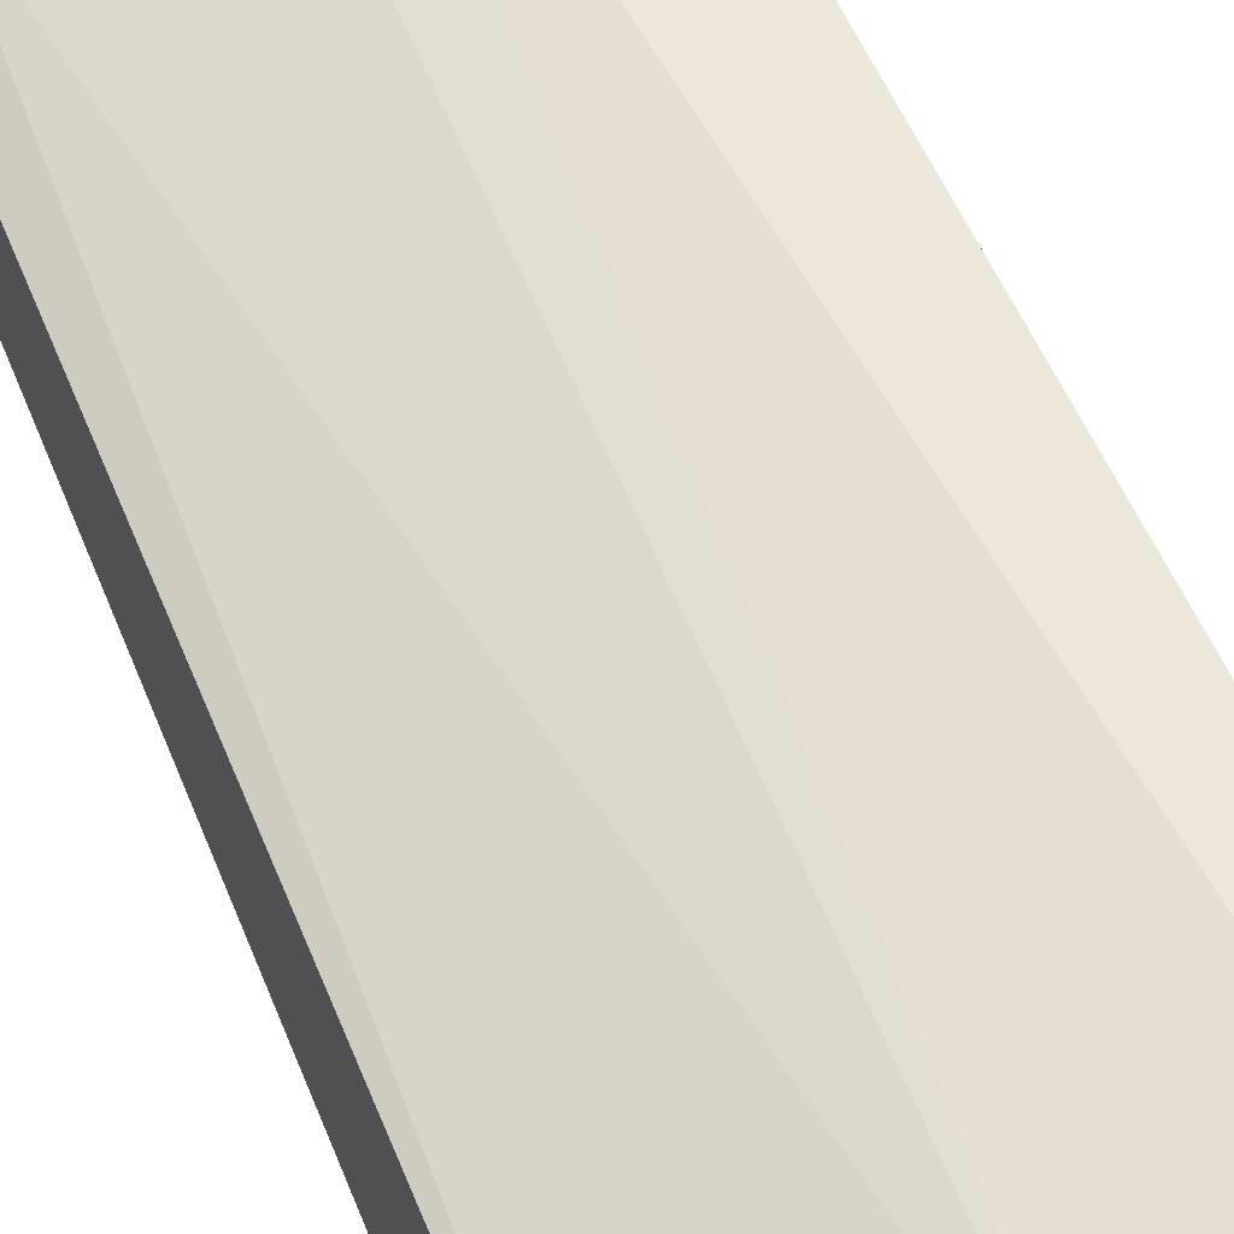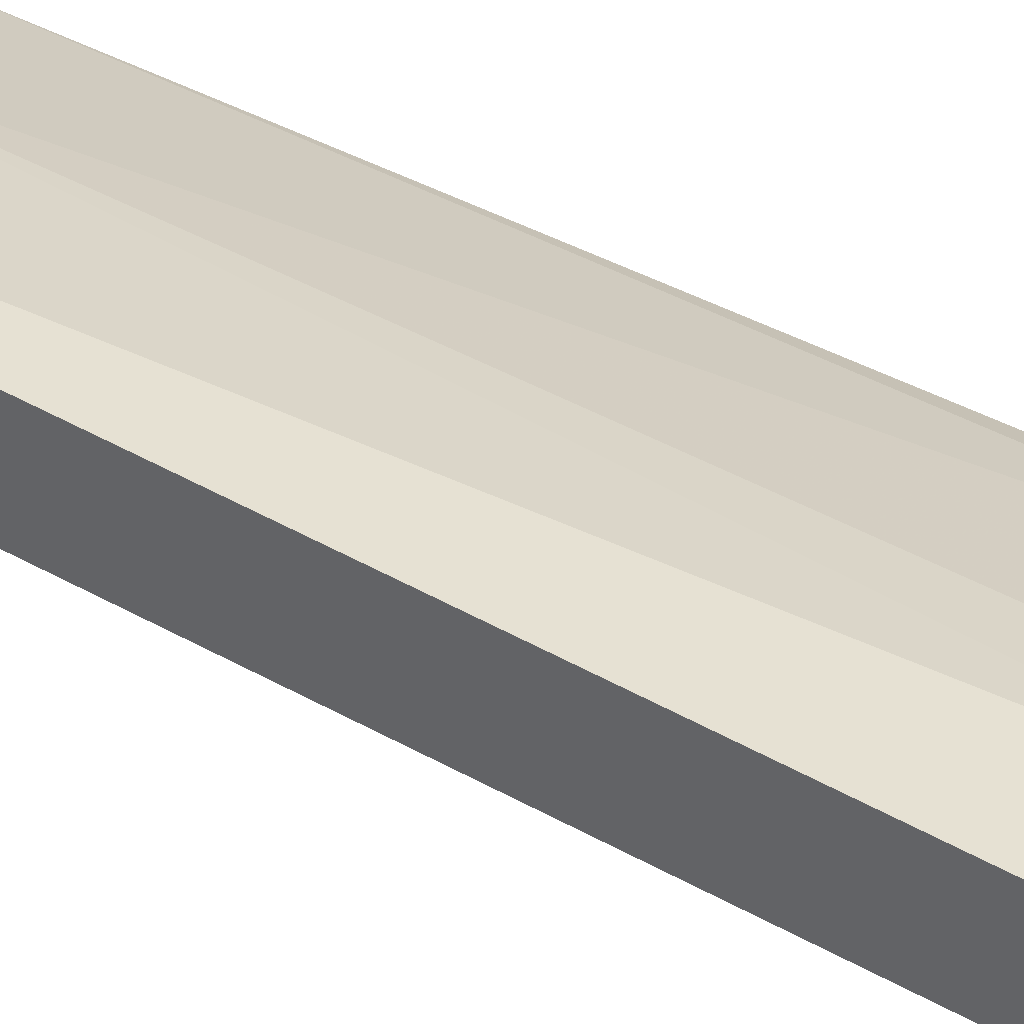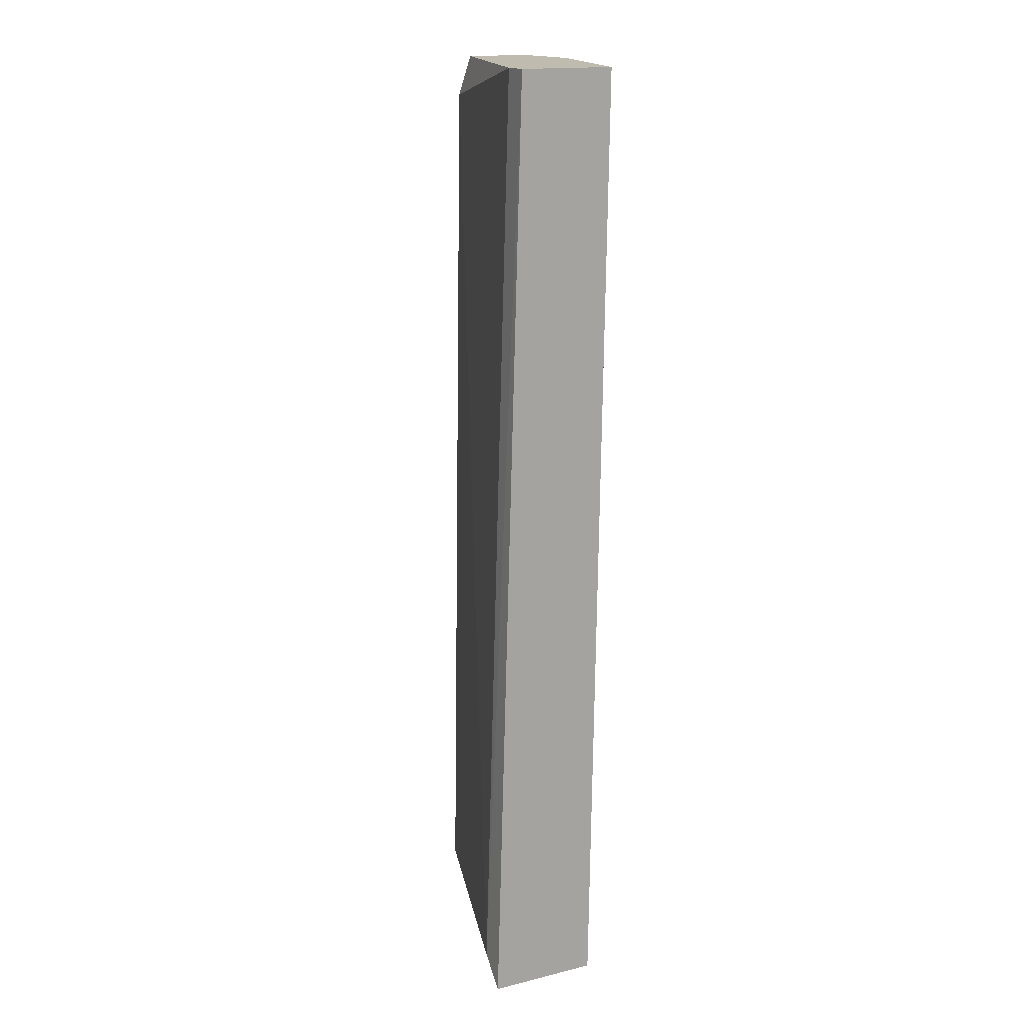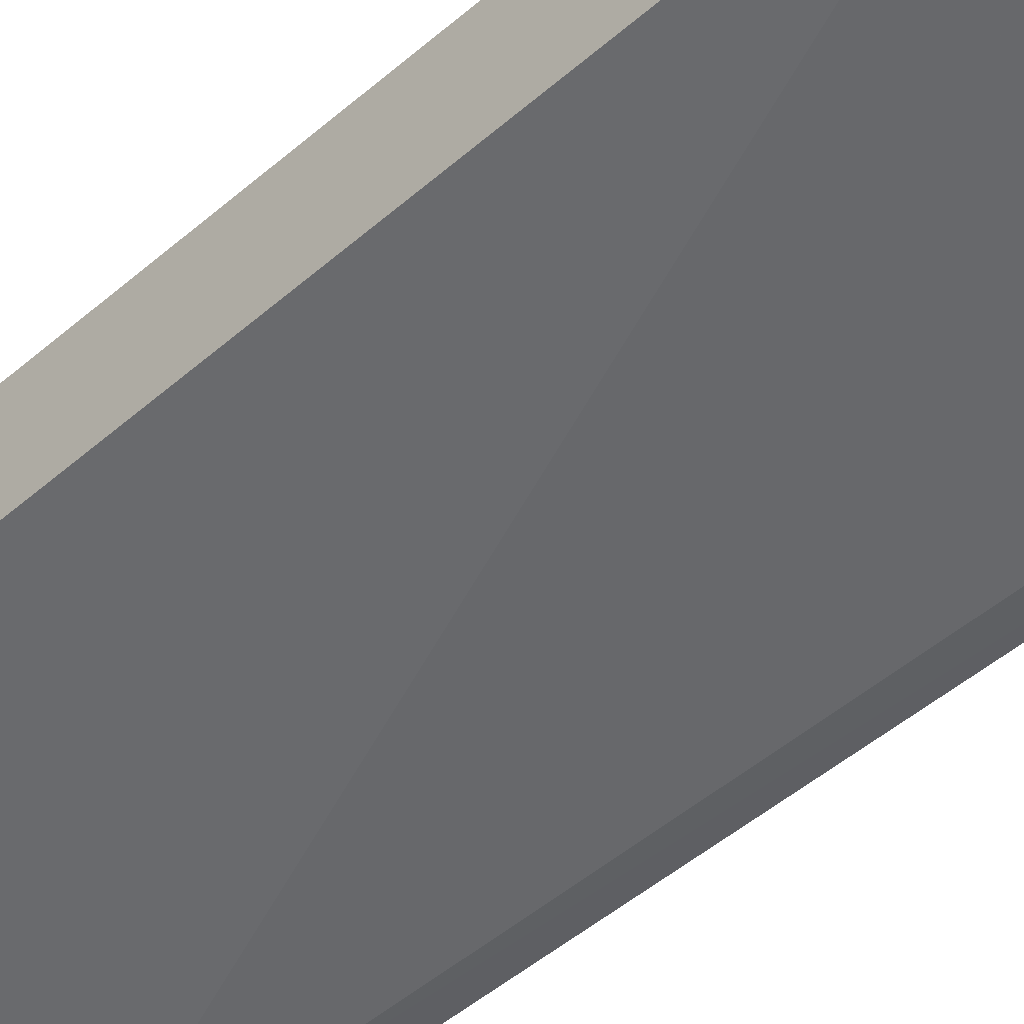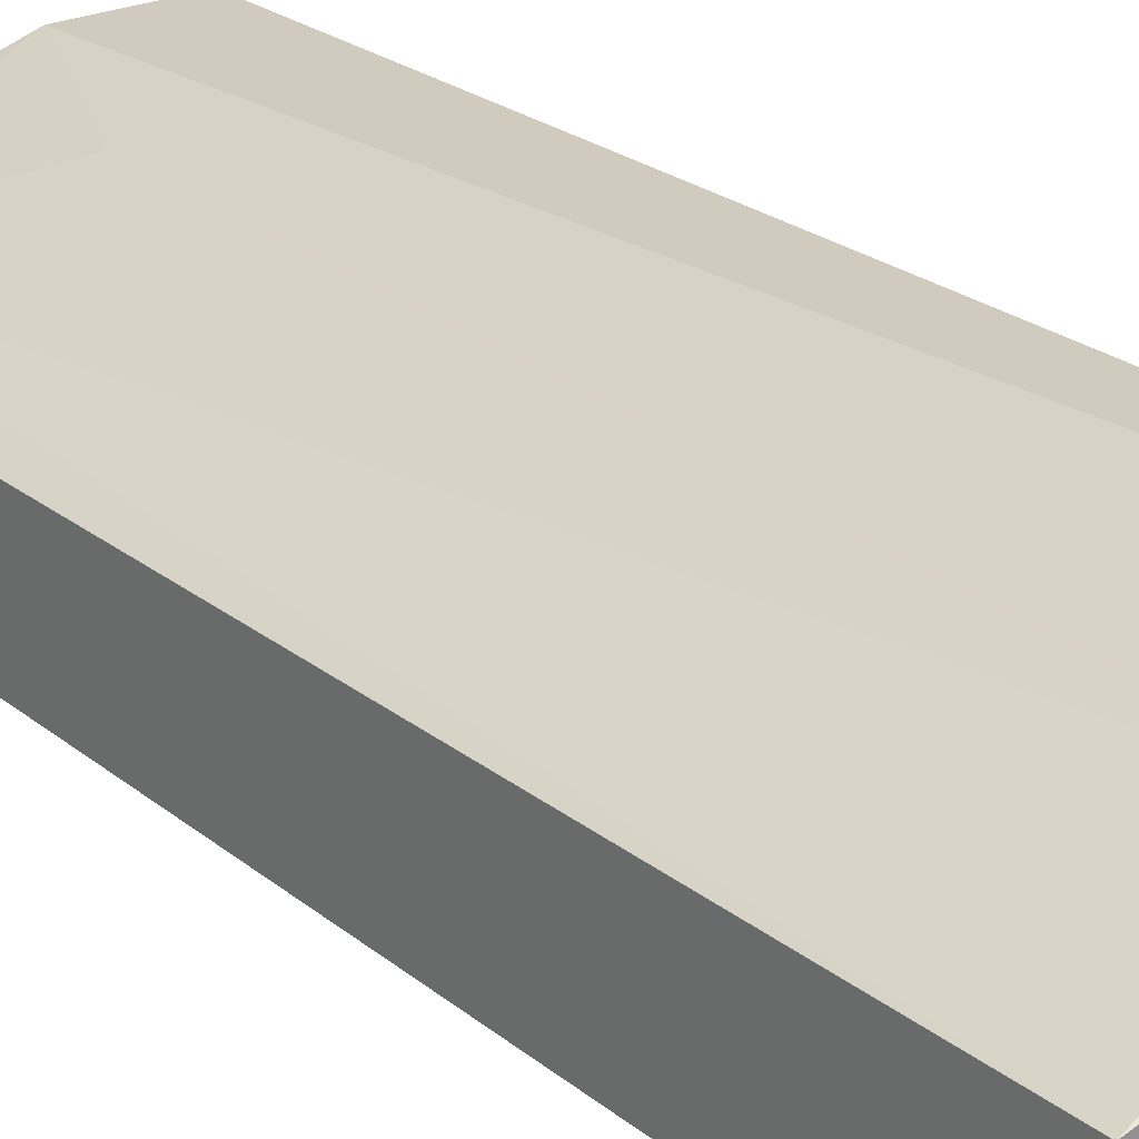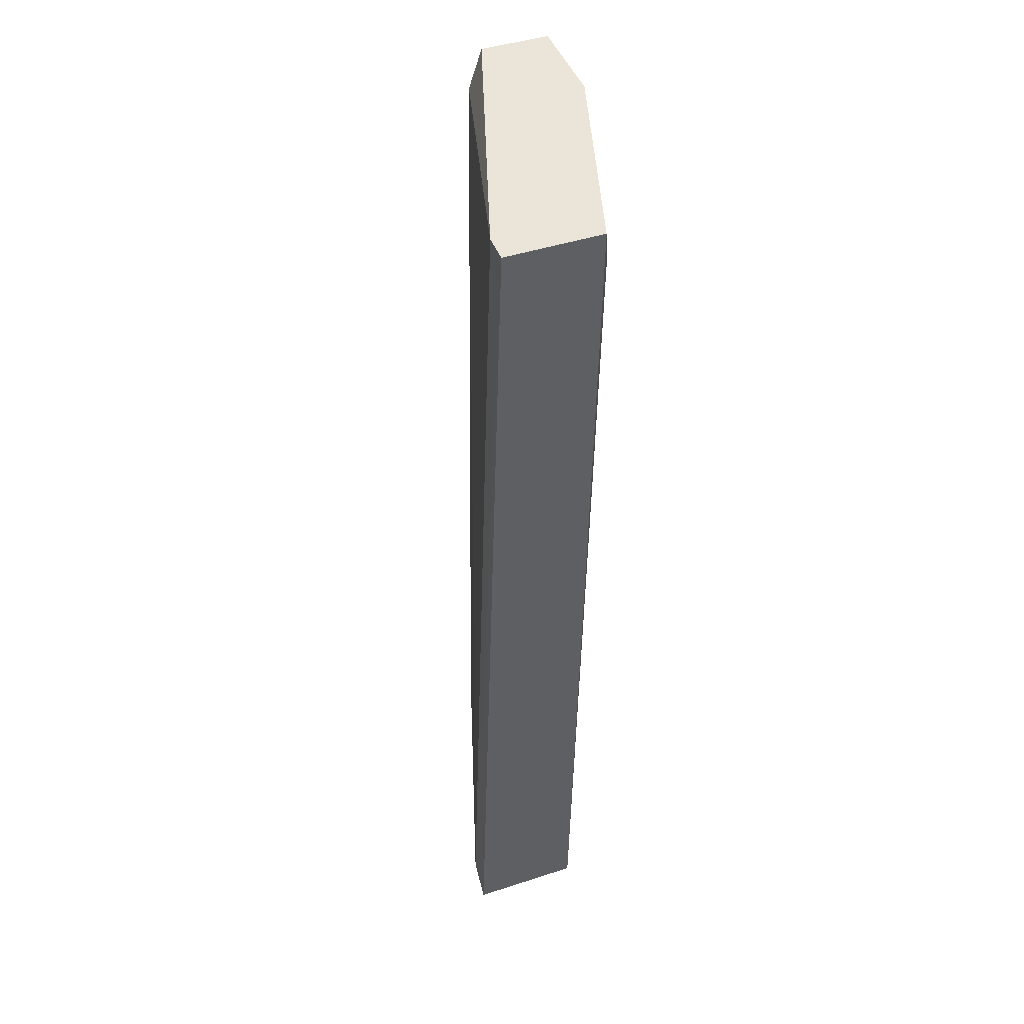
<metadata>
{"format":"obj","ext":"obj","renderer":"f3d","projection":"perspective","resolution":1024,"background":"white","views":[{"elev":50.3,"azim":159.1,"up":"+Y"},{"elev":38.9,"azim":-53.6,"up":"+Y"},{"elev":16.2,"azim":63.4,"up":"+Z"},{"elev":-41.7,"azim":-43.4,"up":"+Y"},{"elev":23.4,"azim":142.3,"up":"+Y"},{"elev":45.5,"azim":69.5,"up":"+Z"}]}
</metadata>
<code>
v -0.01164 -0.03912 0.03616
v -0.004045 -0.04093 0.06148
v -0.004045 -0.04346 0.06148
v -0.01236 -0.04093 0.06148
v -0.004045 -0.04419 0.03616
v -0.01236 -0.04165 0.03616
v -0.004045 -0.04129 0.03616
v -0.01236 -0.03912 0.06148
v -0.008385 -0.03948 0.05786
v -0.01236 -0.04129 0.0604
v -0.004769 -0.04419 0.03689
v -0.008025 -0.03984 0.03689
v -0.01236 -0.03912 0.03616
v -0.009831 -0.03912 0.06148
v -0.004769 -0.04346 0.06148
v -0.004769 -0.04057 0.06003
f 8 2 14
f 1 8 14
f 12 1 14
f 14 2 16
f 9 12 14
f 3 4 15
f 11 3 15
f 10 11 15
f 2 7 16
f 7 12 16
f 12 9 16
f 6 8 13
f 4 10 15
f 8 1 13
f 4 6 10
f 7 1 12
f 1 6 13
f 3 2 4
f 2 3 5
f 1 5 6
f 5 1 7
f 9 14 16
f 4 2 8
f 6 4 8
f 10 6 11
f 5 3 11
f 6 5 11
f 2 5 7

</code>
